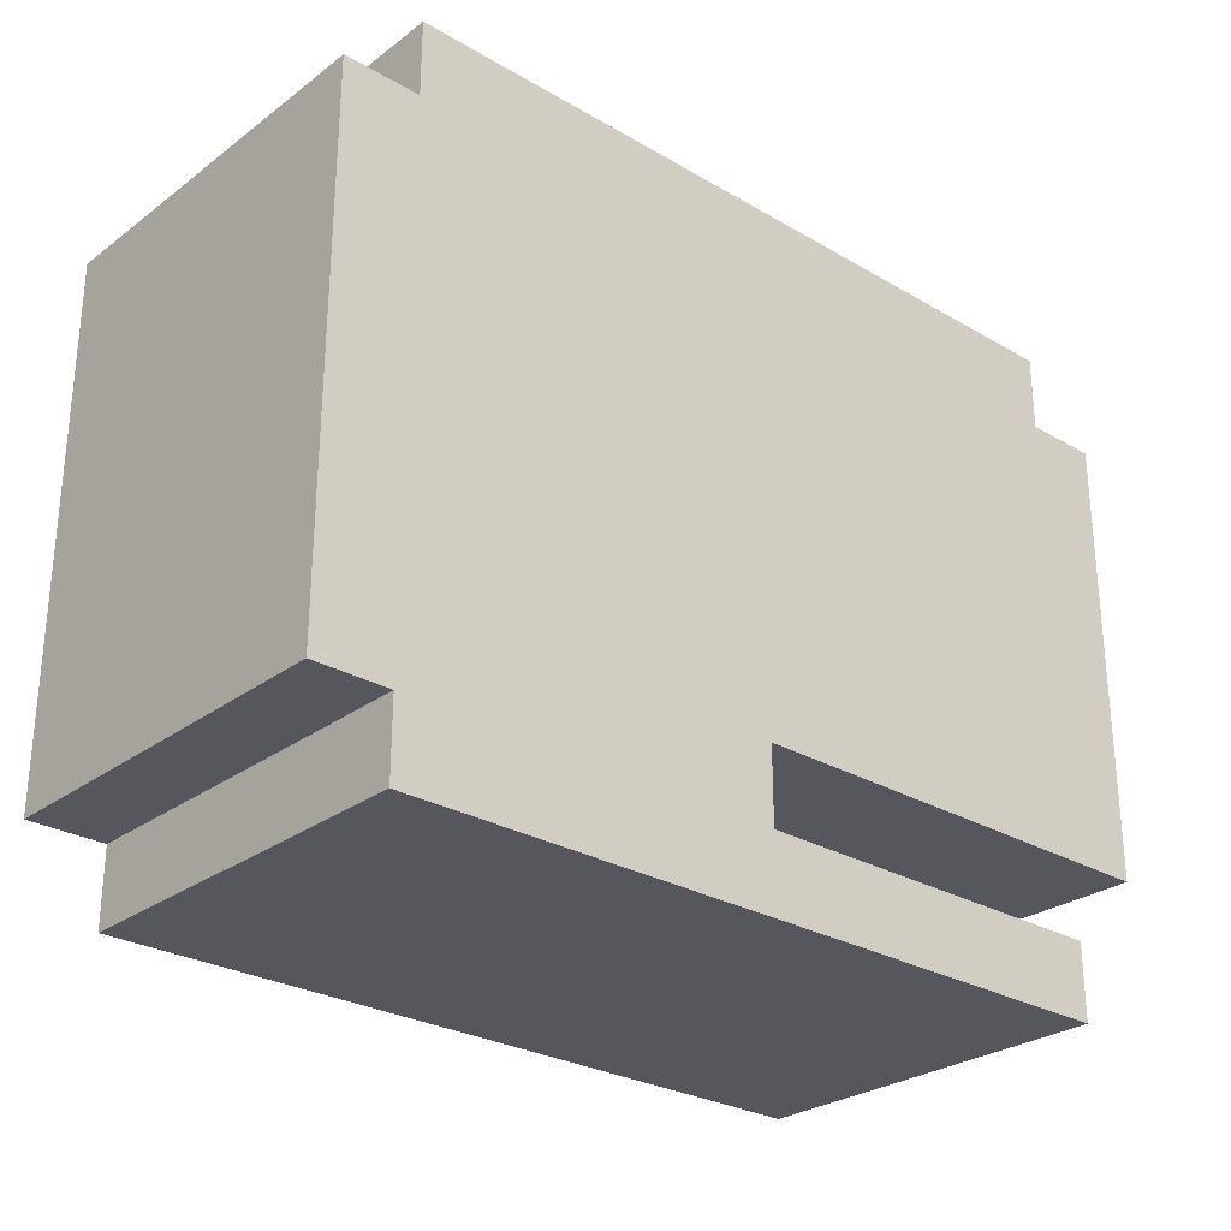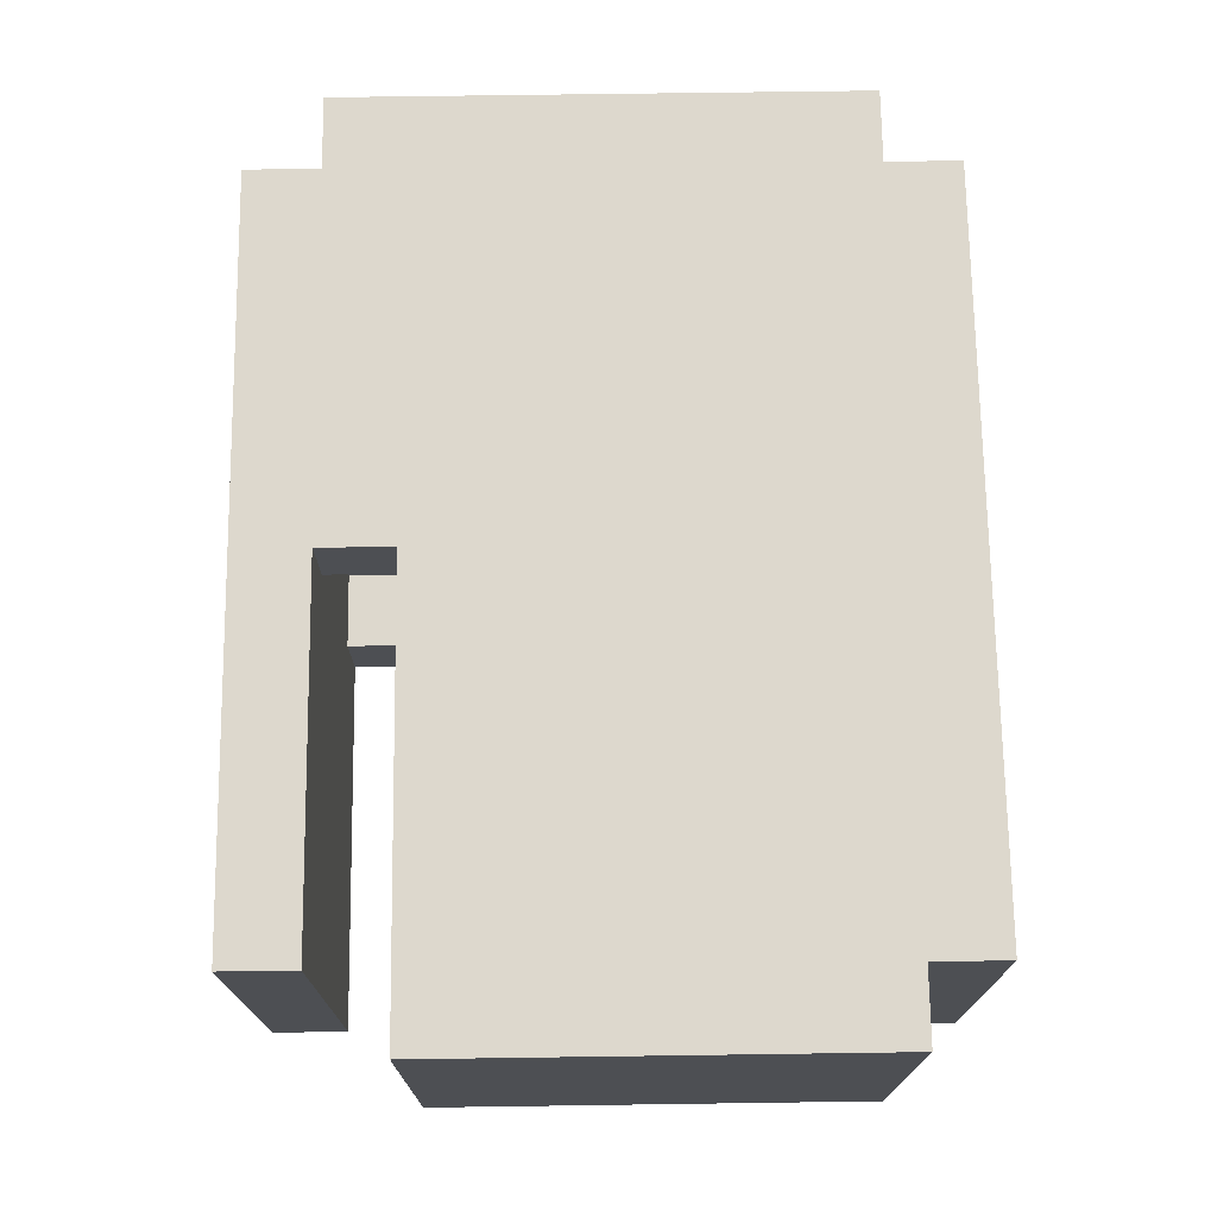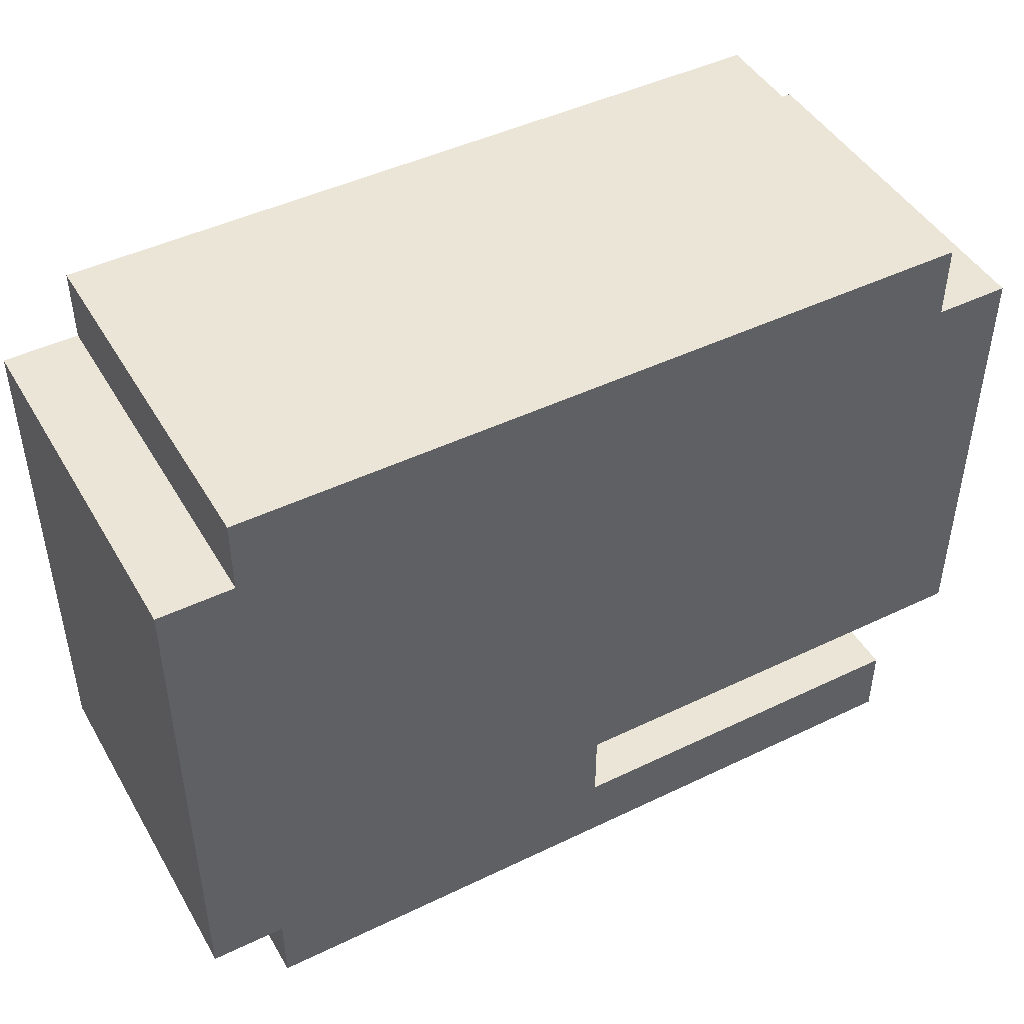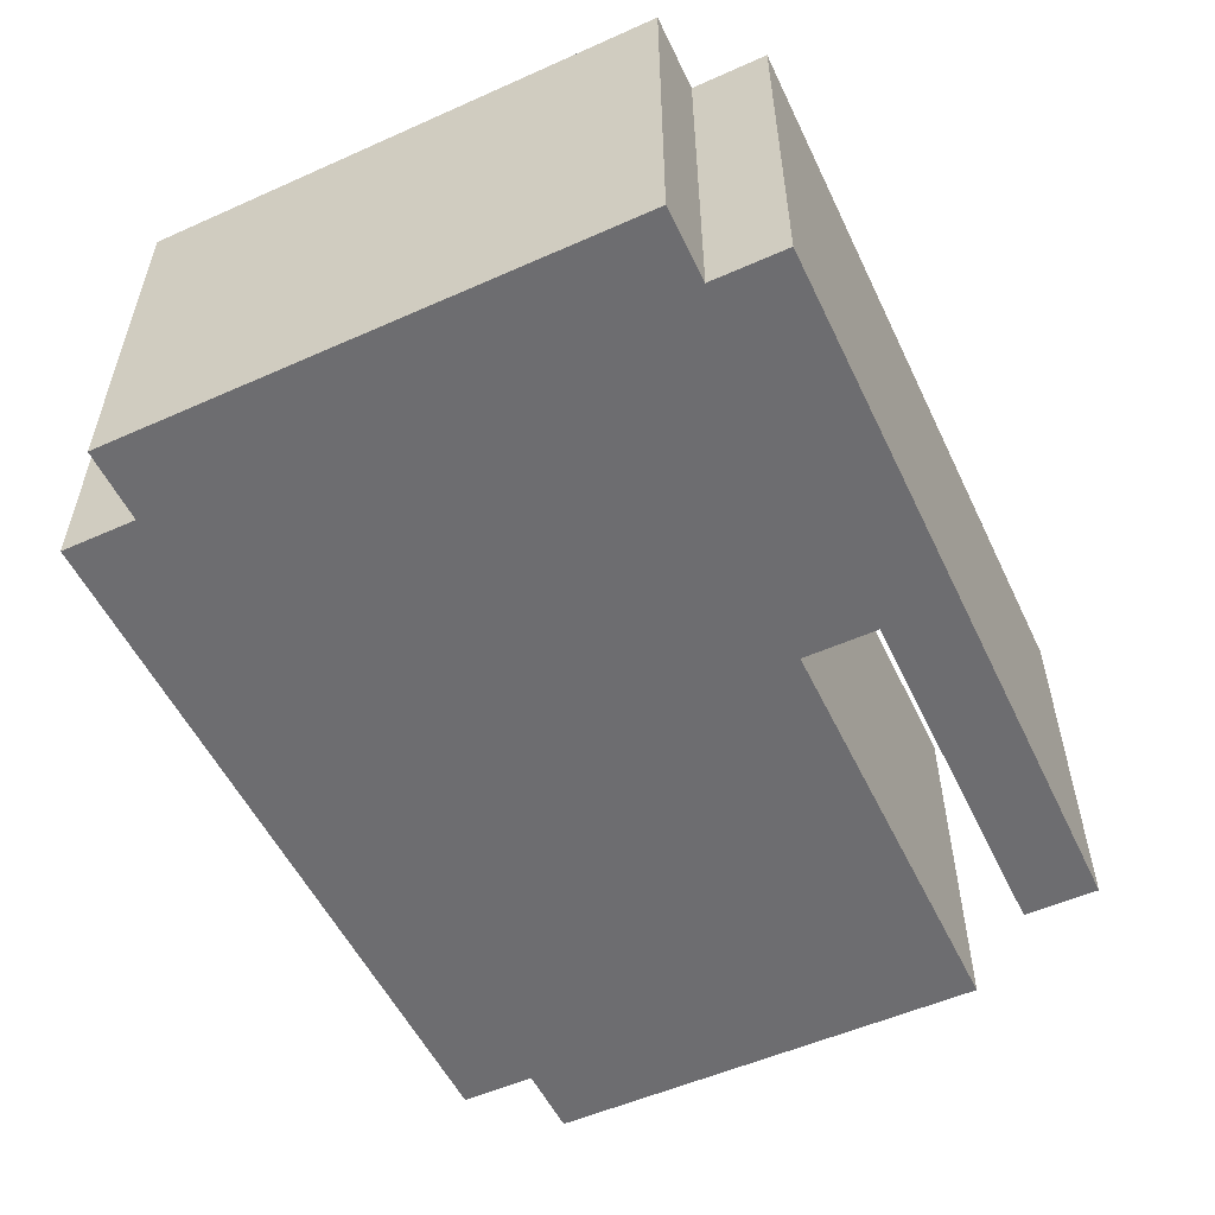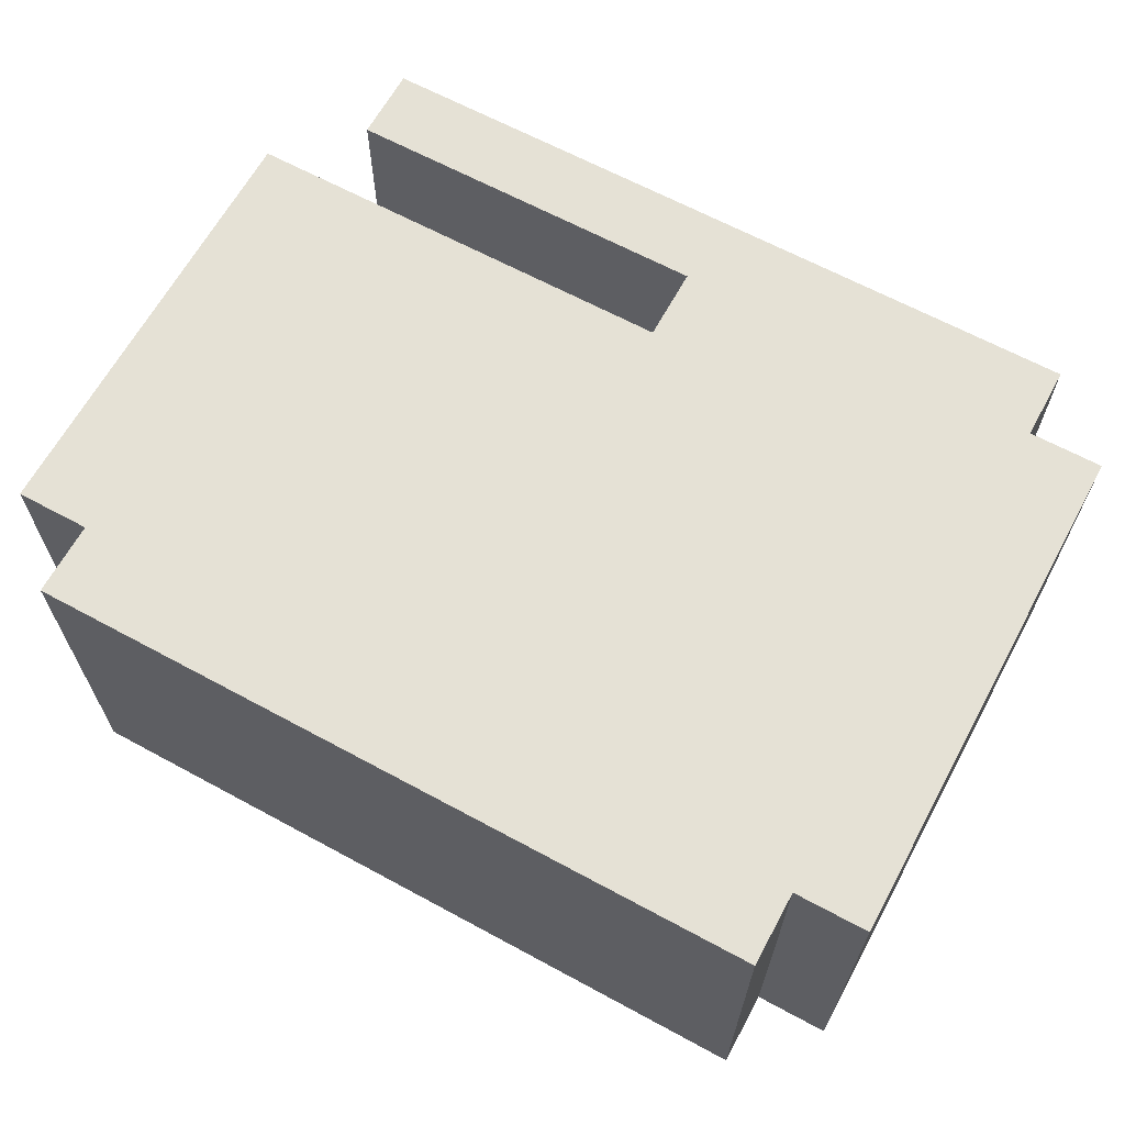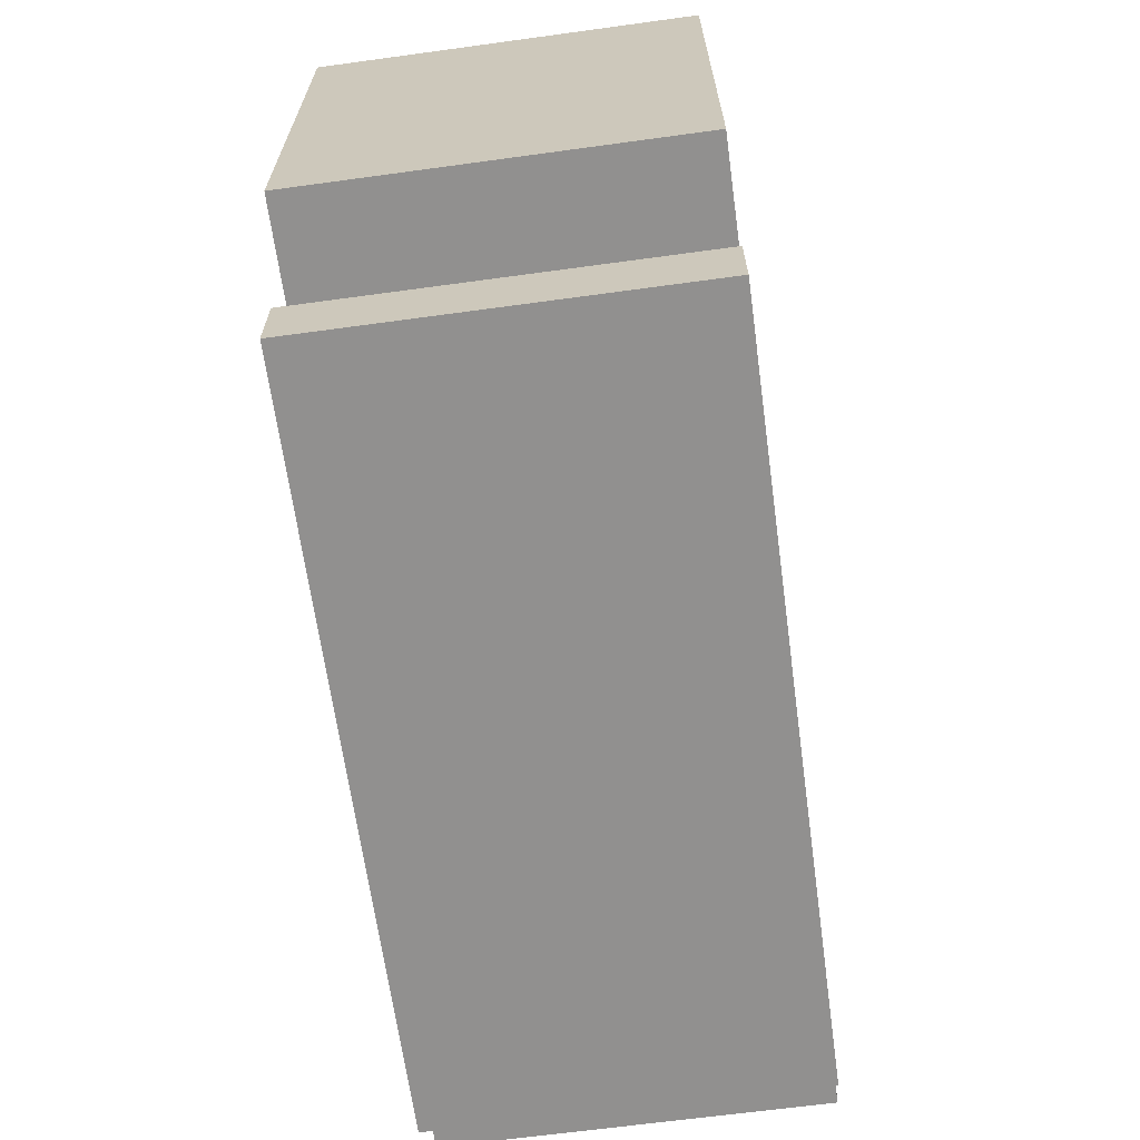
<metadata>
{"format":"obj","ext":"obj","renderer":"f3d","projection":"perspective","resolution":1024,"background":"white","views":[{"elev":-27.6,"azim":-41.7,"up":"+Y"},{"elev":72.2,"azim":89.2,"up":"+Z"},{"elev":45.9,"azim":-28.9,"up":"+Y"},{"elev":-54.1,"azim":-64.7,"up":"+Z"},{"elev":64.9,"azim":-151.4,"up":"+Z"},{"elev":-65.7,"azim":97.8,"up":"+Y"}]}
</metadata>
<code>
o
v -0.8 0.1 0.5
v -0.8 0.1 0
v -0.8 0.8 0.5
v -0.8 0.8 0
v -0.7 0 0.5
v -0.7 0 0
v -0.7 0.1 0.5
v -0.7 0.1 0
v -0.7 0.8 0.5
v -0.7 0.8 0
v -0.7 0.9 0.5
v -0.7 0.9 0
v -0.3 0.1 0.4
v -0.3 0.1 0.1
v -0.3 0.2 0.4
v -0.3 0.2 0.1
v -0.2 0.1 0.5
v -0.2 0.1 0.4
v -0.2 0.1 0.1
v -0.2 0.1 0
v -0.2 0.2 0.5
v -0.2 0.2 0.4
v -0.2 0.2 0.1
v -0.2 0.2 0
v 0.3 0 0.5
v 0.3 0 0
v 0.3 0.1 0.5
v 0.3 0.1 0
v 0.3 0.8 0.5
v 0.3 0.8 0
v 0.3 0.9 0.5
v 0.3 0.9 0
v 0.4 0.2 0.5
v 0.4 0.2 0
v 0.4 0.6 0.4
v 0.4 0.6 0.3
v 0.4 0.6 0.2
v 0.4 0.6 0.1
v 0.4 0.7 0.4
v 0.4 0.7 0.3
v 0.4 0.7 0.2
v 0.4 0.7 0.1
v 0.4 0.8 0.5
v 0.4 0.8 0
v -0.8 0.1 0.5
v -0.8 0.8 0.5
v -0.7 0 0.5
v -0.7 0.1 0.5
v -0.7 0.8 0.5
v -0.7 0.9 0.5
v -0.6 0.5 0.5
v -0.6 0.6 0.5
v -0.6 0.7 0.5
v -0.6 0.8 0.5
v -0.5 0.5 0.5
v -0.5 0.6 0.5
v -0.5 0.7 0.5
v -0.5 0.8 0.5
v -0.4 0.5 0.5
v -0.4 0.6 0.5
v -0.4 0.7 0.5
v -0.4 0.8 0.5
v -0.3 0.5 0.5
v -0.3 0.6 0.5
v -0.3 0.7 0.5
v -0.3 0.8 0.5
v -0.2 0.1 0.5
v -0.2 0.2 0.5
v 0.3 0 0.5
v 0.3 0.1 0.5
v 0.3 0.8 0.5
v 0.3 0.9 0.5
v 0.4 0.2 0.5
v 0.4 0.8 0.5
v -0.3 0.1 0.1
v -0.3 0.2 0.1
v -0.2 0.1 0.1
v -0.2 0.2 0.1
v -0.3 0.1 0.4
v -0.3 0.2 0.4
v -0.2 0.1 0.4
v -0.2 0.2 0.4
v -0.8 0.1 0
v -0.8 0.8 0
v -0.7 0 0
v -0.7 0.1 0
v -0.7 0.8 0
v -0.7 0.9 0
v -0.6 0.5 0
v -0.6 0.6 0
v -0.6 0.7 0
v -0.6 0.8 0
v -0.5 0.5 0
v -0.5 0.6 0
v -0.5 0.7 0
v -0.5 0.8 0
v -0.4 0.5 0
v -0.4 0.6 0
v -0.4 0.7 0
v -0.4 0.8 0
v -0.3 0.5 0
v -0.3 0.6 0
v -0.3 0.7 0
v -0.3 0.8 0
v -0.2 0.1 0
v -0.2 0.2 0
v 0.3 0 0
v 0.3 0.1 0
v 0.3 0.8 0
v 0.3 0.9 0
v 0.4 0.2 0
v 0.4 0.8 0
v -0.7 0 0.5
v 0.3 0 0.5
v -0.7 0 0
v 0.3 0 0
v -0.8 0.1 0.5
v -0.7 0.1 0.5
v -0.8 0.1 0
v -0.7 0.1 0
v -0.2 0.2 0.5
v 0.4 0.2 0.5
v -0.3 0.2 0.4
v -0.2 0.2 0.4
v -0.3 0.2 0.1
v -0.2 0.2 0.1
v -0.2 0.2 0
v 0.4 0.2 0
v -0.2 0.1 0.5
v 0.3 0.1 0.5
v -0.3 0.1 0.4
v -0.2 0.1 0.4
v -0.3 0.1 0.1
v -0.2 0.1 0.1
v -0.2 0.1 0
v 0.3 0.1 0
v -0.8 0.8 0.5
v -0.7 0.8 0.5
v 0.3 0.8 0.5
v 0.4 0.8 0.5
v -0.8 0.8 0
v -0.7 0.8 0
v 0.3 0.8 0
v 0.4 0.8 0
v -0.7 0.9 0.5
v 0.3 0.9 0.5
v -0.7 0.9 0
v 0.3 0.9 0
f 3 2 1
f 4 2 3
f 7 6 5
f 8 6 7
f 11 10 9
f 12 10 11
f 13 14 15
f 15 14 16
f 17 18 21
f 21 18 22
f 19 20 23
f 23 20 24
f 25 26 27
f 27 26 28
f 29 30 31
f 31 30 32
f 33 34 35
f 35 34 36
f 36 34 37
f 37 34 38
f 33 35 39
f 35 36 39
f 36 37 40
f 39 36 40
f 37 38 41
f 40 37 41
f 38 34 42
f 41 38 42
f 40 41 43
f 39 40 43
f 41 42 43
f 33 39 43
f 42 34 44
f 43 42 44
f 48 46 45
f 49 46 48
f 51 48 47
f 51 50 49
f 51 49 48
f 52 50 51
f 53 50 52
f 54 50 53
f 55 51 47
f 55 52 51
f 56 53 52
f 56 52 55
f 57 54 53
f 57 53 56
f 58 50 54
f 58 54 57
f 59 56 55
f 59 55 47
f 60 57 56
f 60 56 59
f 61 58 57
f 61 57 60
f 62 50 58
f 62 58 61
f 63 59 47
f 63 60 59
f 64 61 60
f 64 60 63
f 65 62 61
f 65 61 64
f 66 50 62
f 66 62 65
f 67 65 64
f 67 63 47
f 67 66 65
f 67 64 63
f 68 66 67
f 69 67 47
f 70 67 69
f 71 50 66
f 71 66 68
f 72 50 71
f 73 71 68
f 74 71 73
f 77 76 75
f 78 76 77
f 79 80 81
f 81 80 82
f 83 84 86
f 86 84 87
f 85 86 89
f 87 88 89
f 86 87 89
f 89 88 90
f 90 88 91
f 91 88 92
f 85 89 93
f 89 90 93
f 90 91 94
f 93 90 94
f 91 92 95
f 94 91 95
f 92 88 96
f 95 92 96
f 93 94 97
f 85 93 97
f 94 95 98
f 97 94 98
f 95 96 99
f 98 95 99
f 96 88 100
f 99 96 100
f 85 97 101
f 97 98 101
f 98 99 102
f 101 98 102
f 99 100 103
f 102 99 103
f 100 88 104
f 103 100 104
f 102 103 105
f 85 101 105
f 103 104 105
f 101 102 105
f 105 104 106
f 85 105 107
f 107 105 108
f 104 88 109
f 106 104 109
f 109 88 110
f 106 109 111
f 111 109 112
f 115 114 113
f 116 114 115
f 119 118 117
f 120 118 119
f 124 122 121
f 125 124 123
f 126 122 124
f 126 124 125
f 127 122 126
f 128 122 127
f 129 130 132
f 131 132 133
f 132 130 134
f 133 132 134
f 134 130 135
f 135 130 136
f 137 138 141
f 141 138 142
f 139 140 143
f 143 140 144
f 145 146 147
f 147 146 148

</code>
